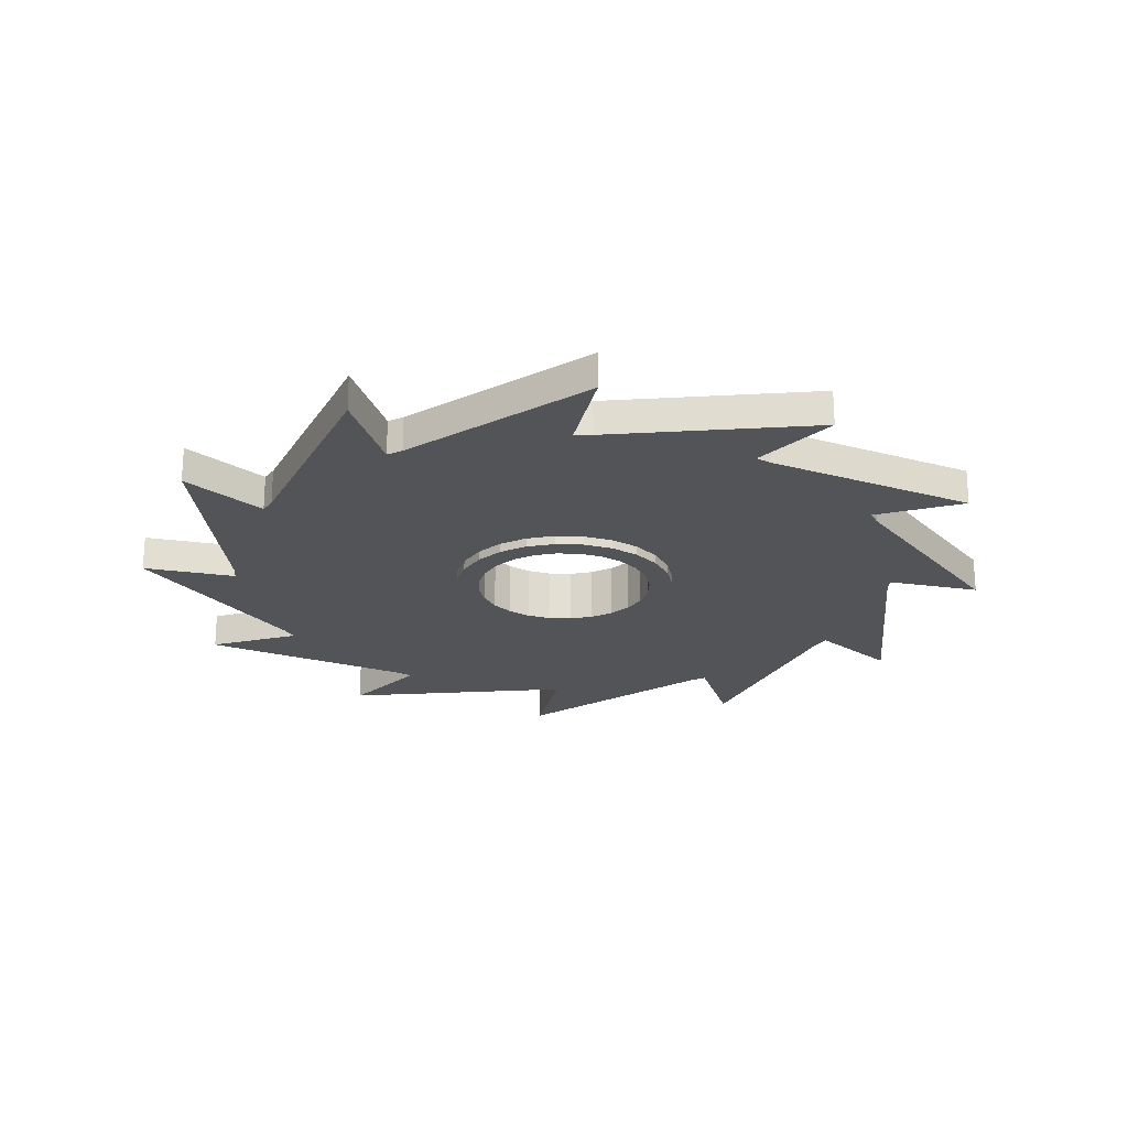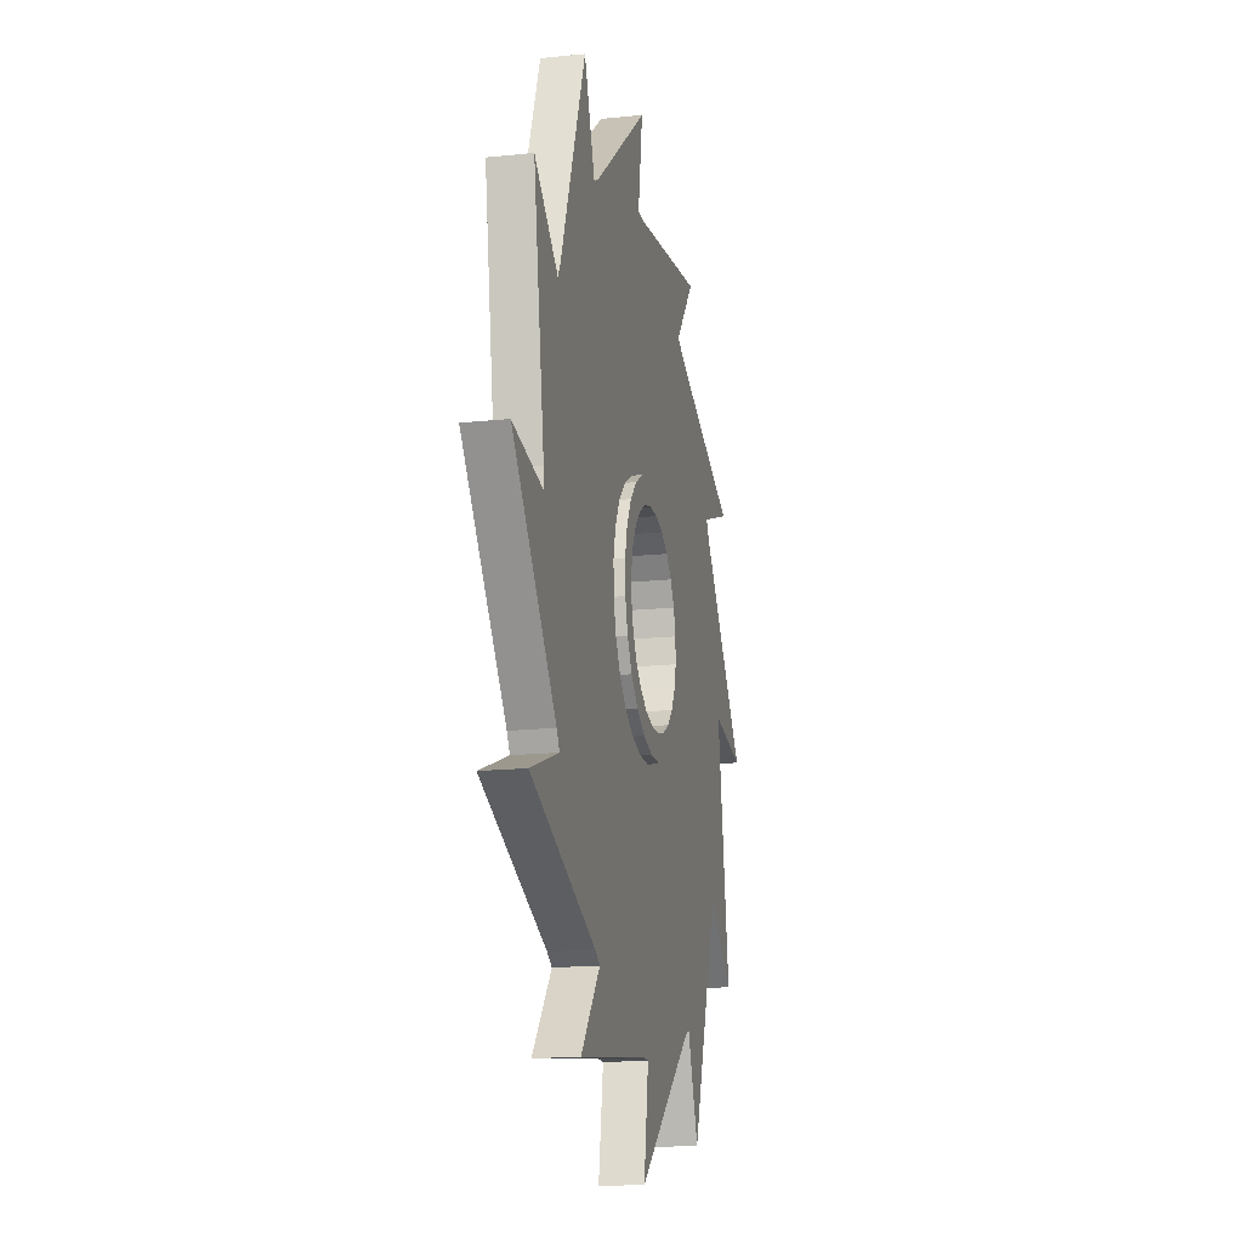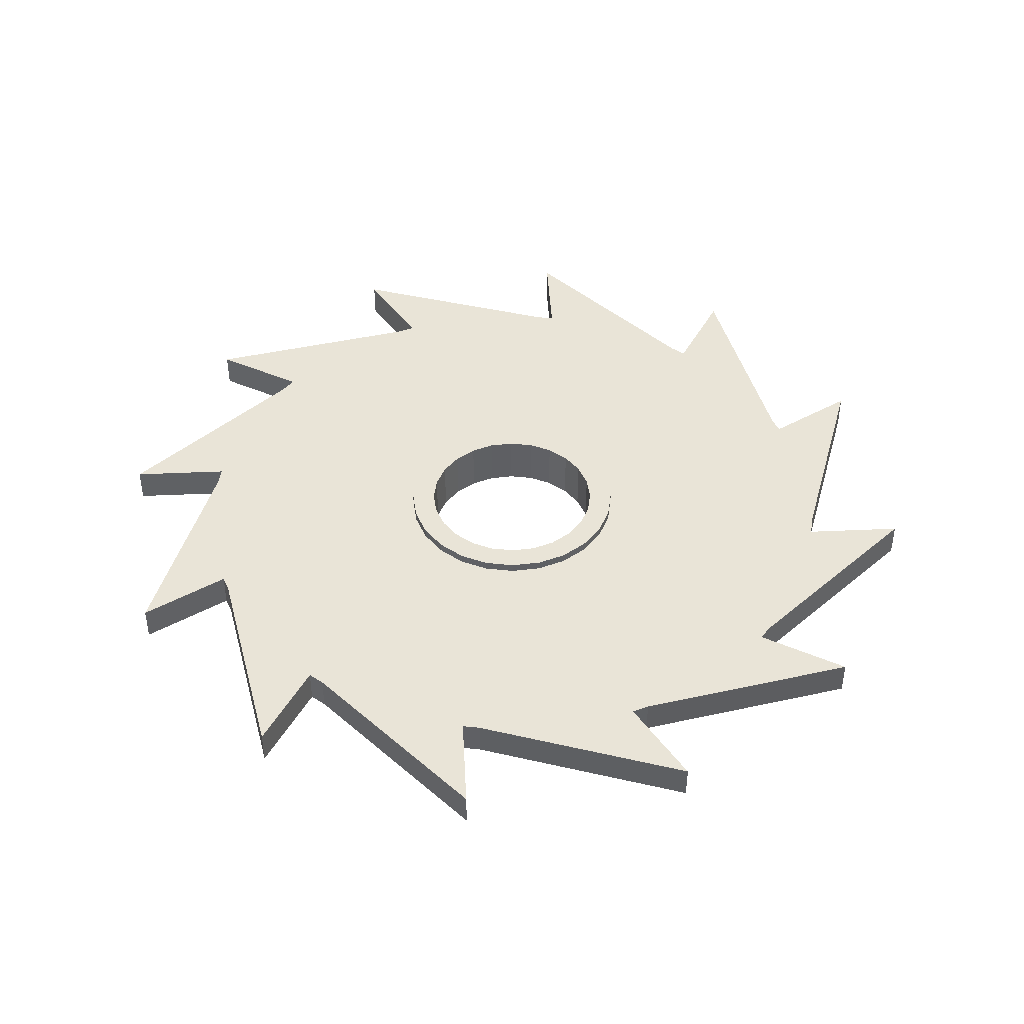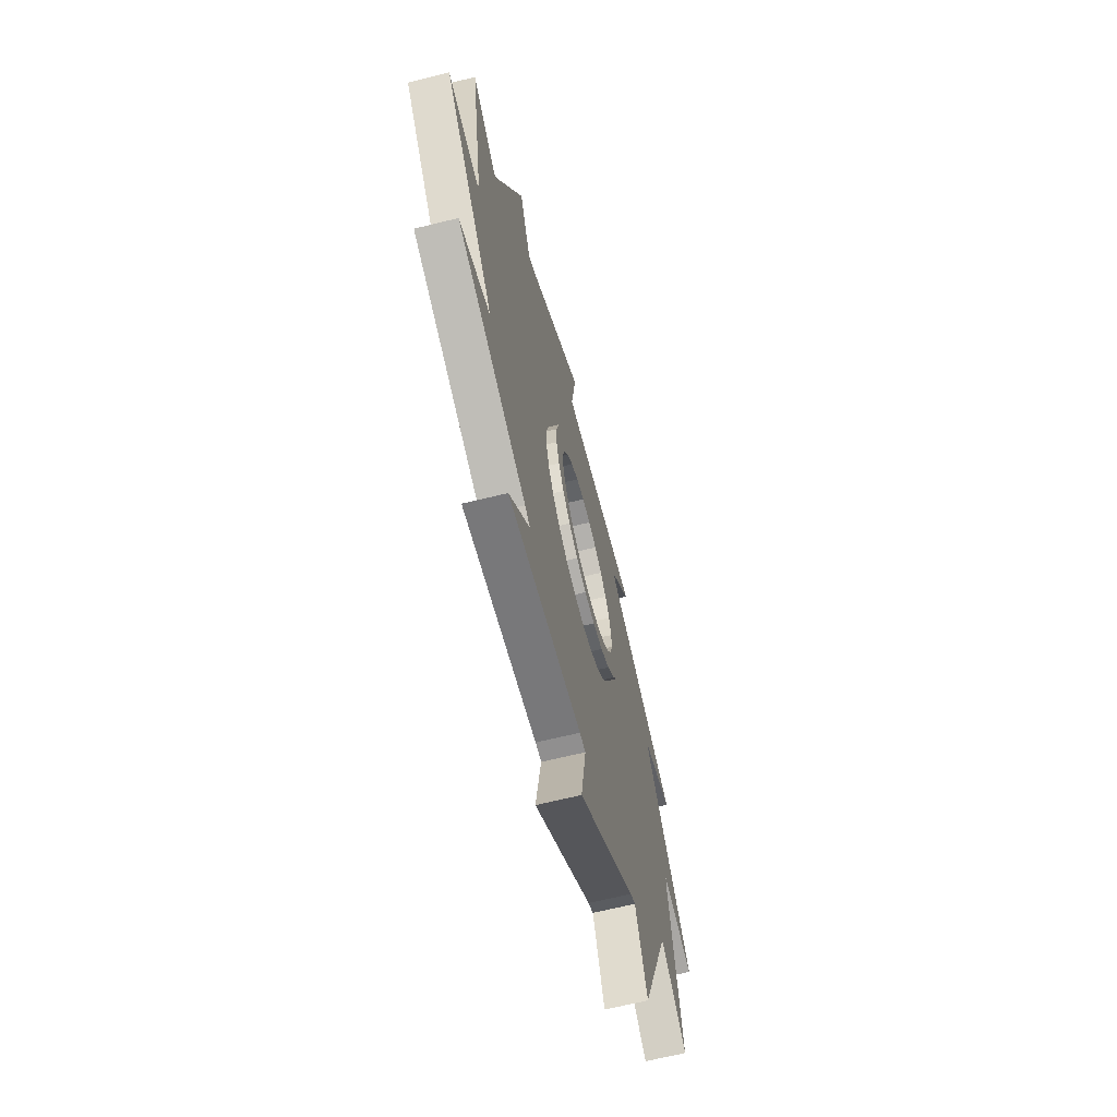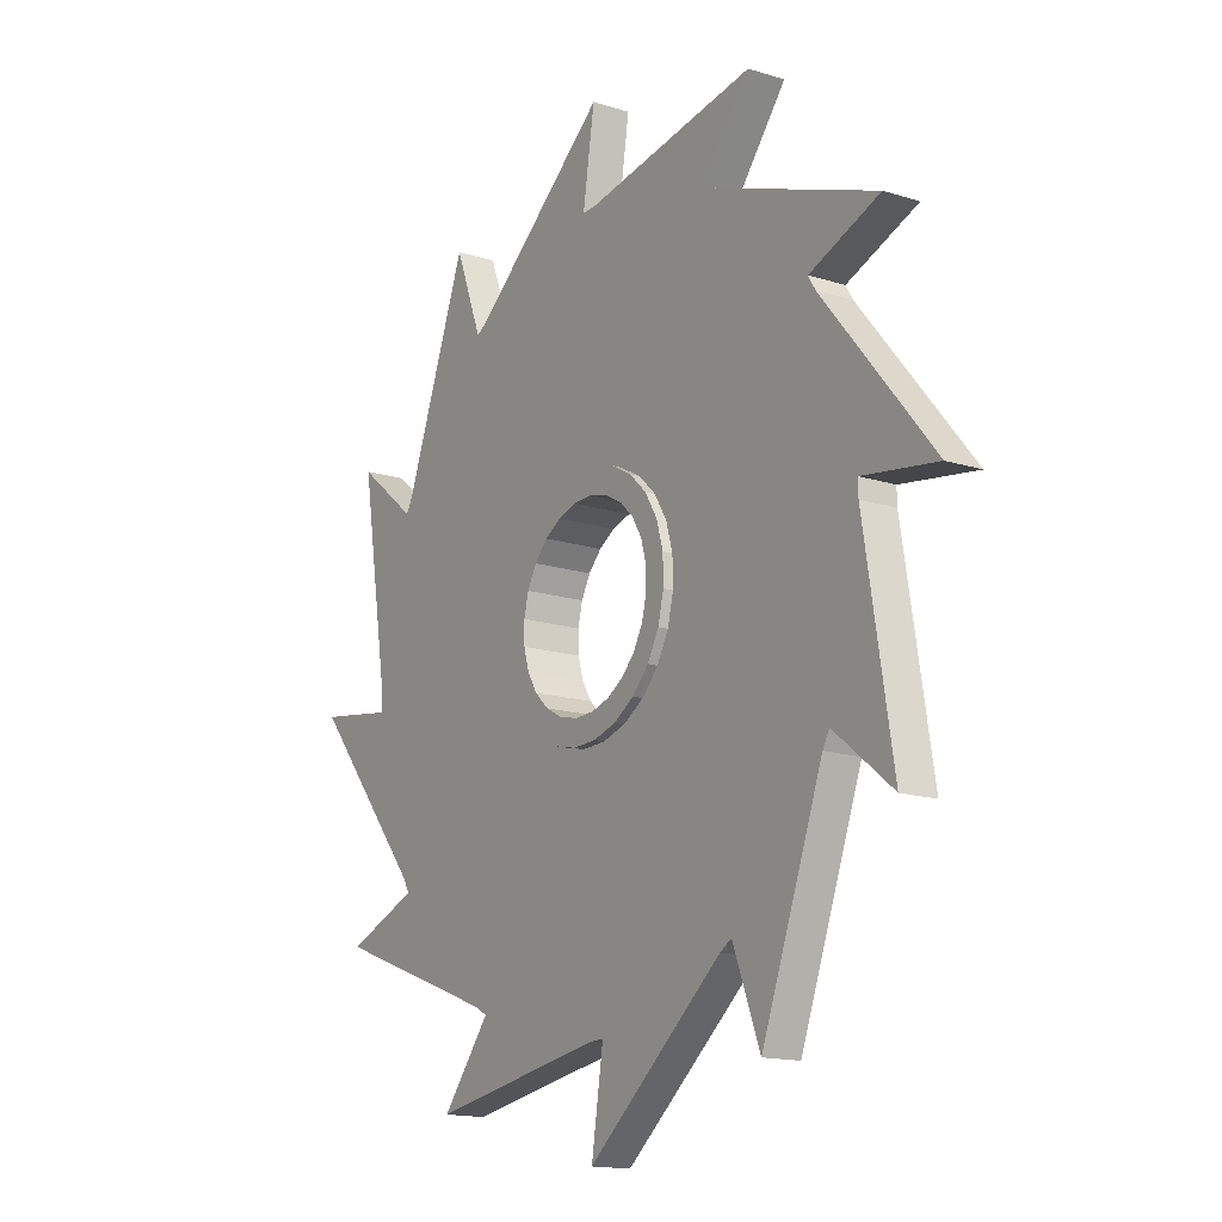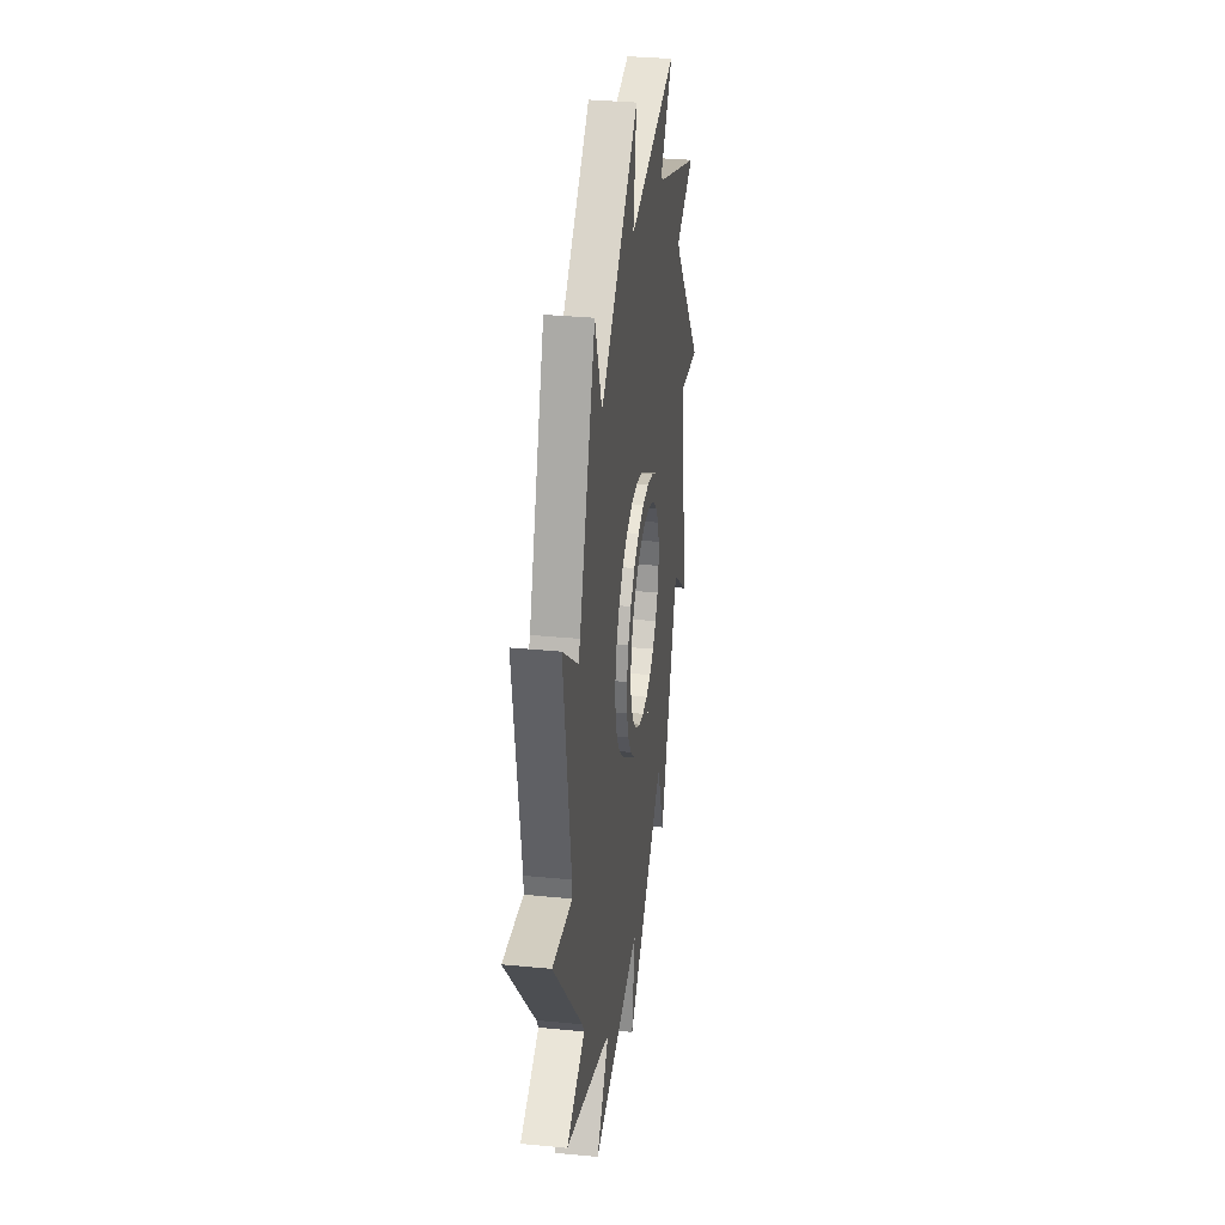
<metadata>
{"format":"obj","ext":"obj","renderer":"f3d","projection":"perspective","resolution":1024,"background":"white","views":[{"elev":-22.9,"azim":176.1,"up":"+Y"},{"elev":-17.7,"azim":-78.3,"up":"+Z"},{"elev":43.5,"azim":-54.0,"up":"+Y"},{"elev":-66.4,"azim":-76.1,"up":"+Z"},{"elev":-15.7,"azim":56.8,"up":"+Z"},{"elev":33.4,"azim":-82.4,"up":"+Z"}]}
</metadata>
<code>
g default
v -0.491 0.05 0.8638
v 0 0.05 1.266
v 0 0.05 1.266
v -0.04326 0.05 0.9927
v 0.006726 0.05 0.9936
v 0.633 0.05 1.096
v 0.633 0.05 1.096
v 0.4589 0.05 0.8813
v 0.5026 0.05 0.8571
v 1.096 0.05 0.633
v 1.096 0.05 0.633
v 0.838 0.05 0.5338
v 0.8638 0.05 0.491
v 1.266 0.05 -0
v 1.266 0.05 -0
v 0.9927 0.05 0.04326
v 0.9936 0.05 -0.006726
v 1.096 0.05 -0.633
v 1.096 0.05 -0.633
v 0.8813 0.05 -0.4589
v 0.8571 0.05 -0.5026
v 0.633 0.05 -1.096
v 0.633 0.05 -1.096
v 0.5338 0.05 -0.838
v 0.491 0.05 -0.8638
v -0 0.05 -1.266
v -0 0.05 -1.266
v 0.04326 0.05 -0.9927
v -0.006726 0.05 -0.9936
v -0.633 0.05 -1.096
v -0.633 0.05 -1.096
v -0.4589 0.05 -0.8813
v -0.5026 0.05 -0.8571
v -1.096 0.05 -0.633
v -1.096 0.05 -0.633
v -0.838 0.05 -0.5338
v -0.8638 0.05 -0.491
v -1.266 0.05 -0
v -1.266 0.05 -0
v -0.9927 0.05 -0.04327
v -0.9936 0.05 0.006726
v -1.096 0.05 0.633
v -1.096 0.05 0.633
v -0.8813 0.05 0.4589
v -0.8571 0.05 0.5026
v -0.633 0.05 1.096
v -0.633 0.05 1.096
v -0.5338 0.05 0.838
v -0.491 -0.05 0.8638
v 0 -0.05 1.266
v 0 -0.05 1.266
v -0.04326 -0.05 0.9927
v 0.006726 -0.05 0.9936
v 0.633 -0.05 1.096
v 0.633 -0.05 1.096
v 0.4589 -0.05 0.8813
v 0.5026 -0.05 0.8571
v 1.096 -0.05 0.633
v 1.096 -0.05 0.633
v 0.838 -0.05 0.5338
v 0.8638 -0.05 0.491
v 1.266 -0.05 -0
v 1.266 -0.05 -0
v 0.9927 -0.05 0.04326
v 0.9936 -0.05 -0.006726
v 1.096 -0.05 -0.633
v 1.096 -0.05 -0.633
v 0.8813 -0.05 -0.4589
v 0.8571 -0.05 -0.5026
v 0.633 -0.05 -1.096
v 0.633 -0.05 -1.096
v 0.5338 -0.05 -0.838
v 0.491 -0.05 -0.8638
v -0 -0.05 -1.266
v -0 -0.05 -1.266
v 0.04326 -0.05 -0.9927
v -0.006726 -0.05 -0.9936
v -0.633 -0.05 -1.096
v -0.633 -0.05 -1.096
v -0.4589 -0.05 -0.8813
v -0.5026 -0.05 -0.8571
v -1.096 -0.05 -0.633
v -1.096 -0.05 -0.633
v -0.838 -0.05 -0.5338
v -0.8638 -0.05 -0.491
v -1.266 -0.05 -0
v -1.266 -0.05 -0
v -0.9927 -0.05 -0.04327
v -0.9936 -0.05 0.006726
v -1.096 -0.05 0.633
v -1.096 -0.05 0.633
v -0.8813 -0.05 0.4589
v -0.8571 -0.05 0.5026
v -0.633 -0.05 1.096
v -0.633 -0.05 1.096
v -0.5338 -0.05 0.838
v -0.1311 0.05 0.3008
v -0.0488 0.05 0.3244
v 0.03683 0.05 0.326
v 0.12 0.05 0.3054
v 0.1949 0.05 0.2639
v 0.2566 0.05 0.2045
v 0.3008 0.05 0.1311
v 0.3244 0.05 0.0488
v 0.326 0.05 -0.03683
v 0.3054 0.05 -0.12
v 0.2639 0.05 -0.1949
v 0.2045 0.05 -0.2566
v 0.1311 0.05 -0.3008
v 0.0488 0.05 -0.3244
v -0.03683 0.05 -0.326
v -0.12 0.05 -0.3054
v -0.1949 0.05 -0.2639
v -0.2566 0.05 -0.2045
v -0.3008 0.05 -0.1311
v -0.3244 0.05 -0.0488
v -0.326 0.05 0.03683
v -0.3054 0.05 0.12
v -0.2639 0.05 0.1949
v -0.2045 0.05 0.2566
v -0.1311 -0.05 0.3008
v -0.0488 -0.05 0.3244
v 0.03683 -0.05 0.326
v 0.12 -0.05 0.3054
v 0.1949 -0.05 0.2639
v 0.2566 -0.05 0.2045
v 0.3008 -0.05 0.1311
v 0.3244 -0.05 0.0488
v 0.326 -0.05 -0.03683
v 0.3054 -0.05 -0.12
v 0.2639 -0.05 -0.1949
v 0.2045 -0.05 -0.2566
v 0.1311 -0.05 -0.3008
v 0.0488 -0.05 -0.3244
v -0.03683 -0.05 -0.326
v -0.12 -0.05 -0.3054
v -0.1949 -0.05 -0.2639
v -0.2566 -0.05 -0.2045
v -0.3008 -0.05 -0.1311
v -0.3244 -0.05 -0.0488
v -0.326 -0.05 0.03683
v -0.3054 -0.05 0.12
v -0.2639 -0.05 0.1949
v -0.2045 -0.05 0.2566
v -0.1311 0.07573 0.3008
v -0.0488 0.07573 0.3244
v -0.0488 -0.07573 0.3244
v -0.1311 -0.07573 0.3008
v 0.03683 0.07573 0.326
v 0.03683 -0.07573 0.326
v 0.12 0.07573 0.3054
v 0.12 -0.07573 0.3054
v 0.1949 0.07573 0.2639
v 0.1949 -0.07573 0.2639
v 0.2566 0.07573 0.2045
v 0.2566 -0.07573 0.2045
v 0.3008 0.07573 0.1311
v 0.3008 -0.07573 0.1311
v 0.3244 0.07573 0.0488
v 0.3244 -0.07573 0.0488
v 0.326 0.07573 -0.03683
v 0.326 -0.07573 -0.03683
v 0.3054 0.07573 -0.12
v 0.3054 -0.07573 -0.12
v 0.2639 0.07573 -0.1949
v 0.2639 -0.07573 -0.1949
v 0.2045 0.07573 -0.2566
v 0.2045 -0.07573 -0.2566
v 0.1311 0.07573 -0.3008
v 0.1311 -0.07573 -0.3008
v 0.0488 0.07573 -0.3244
v 0.0488 -0.07573 -0.3244
v -0.03683 0.07573 -0.326
v -0.03683 -0.07573 -0.326
v -0.12 0.07573 -0.3054
v -0.12 -0.07573 -0.3054
v -0.1949 0.07573 -0.2639
v -0.1949 -0.07573 -0.2639
v -0.2566 0.07573 -0.2045
v -0.2566 -0.07573 -0.2045
v -0.3008 0.07573 -0.1311
v -0.3008 -0.07573 -0.1311
v -0.3244 0.07573 -0.0488
v -0.3244 -0.07573 -0.0488
v -0.326 0.07573 0.03683
v -0.326 -0.07573 0.03683
v -0.3054 0.07573 0.12
v -0.3054 -0.07573 0.12
v -0.2639 0.07573 0.1949
v -0.2639 -0.07573 0.1949
v -0.2045 0.07573 0.2566
v -0.2045 -0.07573 0.2566
v -0.1038 0.07573 0.238
v -0.03862 0.07573 0.2568
v -0.03862 -0.07573 0.2568
v -0.1038 -0.07573 0.238
v 0.02915 0.07573 0.258
v 0.02915 -0.07573 0.258
v 0.09493 0.07573 0.2417
v 0.09493 -0.07573 0.2417
v 0.1542 0.07573 0.2089
v 0.1542 -0.07573 0.2089
v 0.203 0.07573 0.1618
v 0.203 -0.07573 0.1618
v 0.238 0.07573 0.1038
v 0.238 -0.07573 0.1038
v 0.2568 0.07573 0.03862
v 0.2568 -0.07573 0.03862
v 0.258 0.07573 -0.02915
v 0.258 -0.07573 -0.02915
v 0.2417 0.07573 -0.09493
v 0.2417 -0.07573 -0.09493
v 0.2089 0.07573 -0.1542
v 0.2089 -0.07573 -0.1542
v 0.1618 0.07573 -0.203
v 0.1618 -0.07573 -0.203
v 0.1038 0.07573 -0.238
v 0.1038 -0.07573 -0.238
v 0.03862 0.07573 -0.2568
v 0.03862 -0.07573 -0.2568
v -0.02915 0.07573 -0.258
v -0.02915 -0.07573 -0.258
v -0.09493 0.07573 -0.2417
v -0.09493 -0.07573 -0.2417
v -0.1542 0.07573 -0.2089
v -0.1542 -0.07573 -0.2089
v -0.203 0.07573 -0.1618
v -0.203 -0.07573 -0.1618
v -0.238 0.07573 -0.1038
v -0.238 -0.07573 -0.1038
v -0.2568 0.07573 -0.03862
v -0.2568 -0.07573 -0.03862
v -0.258 0.07573 0.02915
v -0.258 -0.07573 0.02915
v -0.2417 0.07573 0.09493
v -0.2417 -0.07573 0.09493
v -0.2089 0.07573 0.1542
v -0.2089 -0.07573 0.1542
v -0.1618 0.07573 0.203
v -0.1618 -0.07573 0.203
g pGear1
f 4 1 2 3
f 8 5 6 7
f 12 9 10 11
f 16 13 14 15
f 20 17 18 19
f 24 21 22 23
f 28 25 26 27
f 32 29 30 31
f 36 33 34 35
f 40 37 38 39
f 44 41 42 43
f 48 45 46 47
f 2 1 49 50
f 2 50 51 3
f 4 3 51 52
f 4 52 53 5
f 6 5 53 54
f 6 54 55 7
f 8 7 55 56
f 8 56 57 9
f 10 9 57 58
f 10 58 59 11
f 12 11 59 60
f 12 60 61 13
f 14 13 61 62
f 14 62 63 15
f 16 15 63 64
f 16 64 65 17
f 18 17 65 66
f 18 66 67 19
f 20 19 67 68
f 20 68 69 21
f 22 21 69 70
f 22 70 71 23
f 24 23 71 72
f 24 72 73 25
f 26 25 73 74
f 26 74 75 27
f 28 27 75 76
f 28 76 77 29
f 30 29 77 78
f 30 78 79 31
f 32 31 79 80
f 32 80 81 33
f 34 33 81 82
f 34 82 83 35
f 36 35 83 84
f 36 84 85 37
f 38 37 85 86
f 38 86 87 39
f 40 39 87 88
f 40 88 89 41
f 42 41 89 90
f 42 90 91 43
f 44 43 91 92
f 44 92 93 45
f 46 45 93 94
f 46 94 95 47
f 48 47 95 96
f 48 96 49 1
f 50 49 52 51
f 54 53 56 55
f 58 57 60 59
f 62 61 64 63
f 66 65 68 67
f 70 69 72 71
f 74 73 76 75
f 78 77 80 79
f 82 81 84 83
f 86 85 88 87
f 90 89 92 91
f 94 93 96 95
f 97 1 4 98
f 98 4 5 99
f 122 52 49 121
f 123 53 52 122
f 99 5 8 100
f 100 8 9 101
f 124 56 53 123
f 125 57 56 124
f 101 9 12 102
f 102 12 13 103
f 126 60 57 125
f 127 61 60 126
f 103 13 16 104
f 104 16 17 105
f 128 64 61 127
f 129 65 64 128
f 105 17 20 106
f 106 20 21 107
f 130 68 65 129
f 131 69 68 130
f 107 21 24 108
f 108 24 25 109
f 132 72 69 131
f 133 73 72 132
f 109 25 28 110
f 110 28 29 111
f 134 76 73 133
f 135 77 76 134
f 111 29 32 112
f 112 32 33 113
f 136 80 77 135
f 137 81 80 136
f 113 33 36 114
f 114 36 37 115
f 138 84 81 137
f 139 85 84 138
f 115 37 40 116
f 116 40 41 117
f 140 88 85 139
f 141 89 88 140
f 117 41 44 118
f 118 44 45 119
f 142 92 89 141
f 143 93 92 142
f 119 45 48 120
f 120 48 1 97
f 144 96 93 143
f 121 49 96 144
f 97 98 146 145
f 122 121 148 147
f 98 99 149 146
f 123 122 147 150
f 99 100 151 149
f 124 123 150 152
f 100 101 153 151
f 125 124 152 154
f 101 102 155 153
f 126 125 154 156
f 102 103 157 155
f 127 126 156 158
f 103 104 159 157
f 128 127 158 160
f 104 105 161 159
f 129 128 160 162
f 105 106 163 161
f 130 129 162 164
f 106 107 165 163
f 131 130 164 166
f 107 108 167 165
f 132 131 166 168
f 108 109 169 167
f 133 132 168 170
f 109 110 171 169
f 134 133 170 172
f 110 111 173 171
f 135 134 172 174
f 111 112 175 173
f 136 135 174 176
f 112 113 177 175
f 137 136 176 178
f 113 114 179 177
f 138 137 178 180
f 114 115 181 179
f 139 138 180 182
f 115 116 183 181
f 140 139 182 184
f 116 117 185 183
f 141 140 184 186
f 117 118 187 185
f 142 141 186 188
f 118 119 189 187
f 143 142 188 190
f 119 120 191 189
f 144 143 190 192
f 120 97 145 191
f 121 144 192 148
f 145 146 194 193
f 147 148 196 195
f 146 149 197 194
f 150 147 195 198
f 149 151 199 197
f 152 150 198 200
f 151 153 201 199
f 154 152 200 202
f 153 155 203 201
f 156 154 202 204
f 155 157 205 203
f 158 156 204 206
f 157 159 207 205
f 160 158 206 208
f 159 161 209 207
f 162 160 208 210
f 161 163 211 209
f 164 162 210 212
f 163 165 213 211
f 166 164 212 214
f 165 167 215 213
f 168 166 214 216
f 167 169 217 215
f 170 168 216 218
f 169 171 219 217
f 172 170 218 220
f 171 173 221 219
f 174 172 220 222
f 173 175 223 221
f 176 174 222 224
f 175 177 225 223
f 178 176 224 226
f 177 179 227 225
f 180 178 226 228
f 179 181 229 227
f 182 180 228 230
f 181 183 231 229
f 184 182 230 232
f 183 185 233 231
f 186 184 232 234
f 185 187 235 233
f 188 186 234 236
f 187 189 237 235
f 190 188 236 238
f 189 191 239 237
f 192 190 238 240
f 191 145 193 239
f 148 192 240 196
f 211 213 214 212
f 213 215 216 214
f 215 217 218 216
f 217 219 220 218
f 219 221 222 220
f 221 223 224 222
f 223 225 226 224
f 225 227 228 226
f 227 229 230 228
f 229 231 232 230
f 231 233 234 232
f 233 235 236 234
f 235 237 238 236
f 237 239 240 238
f 239 193 196 240
f 193 194 195 196
f 194 197 198 195
f 197 199 200 198
f 199 201 202 200
f 201 203 204 202
f 203 205 206 204
f 205 207 208 206
f 207 209 210 208
f 209 211 212 210

</code>
